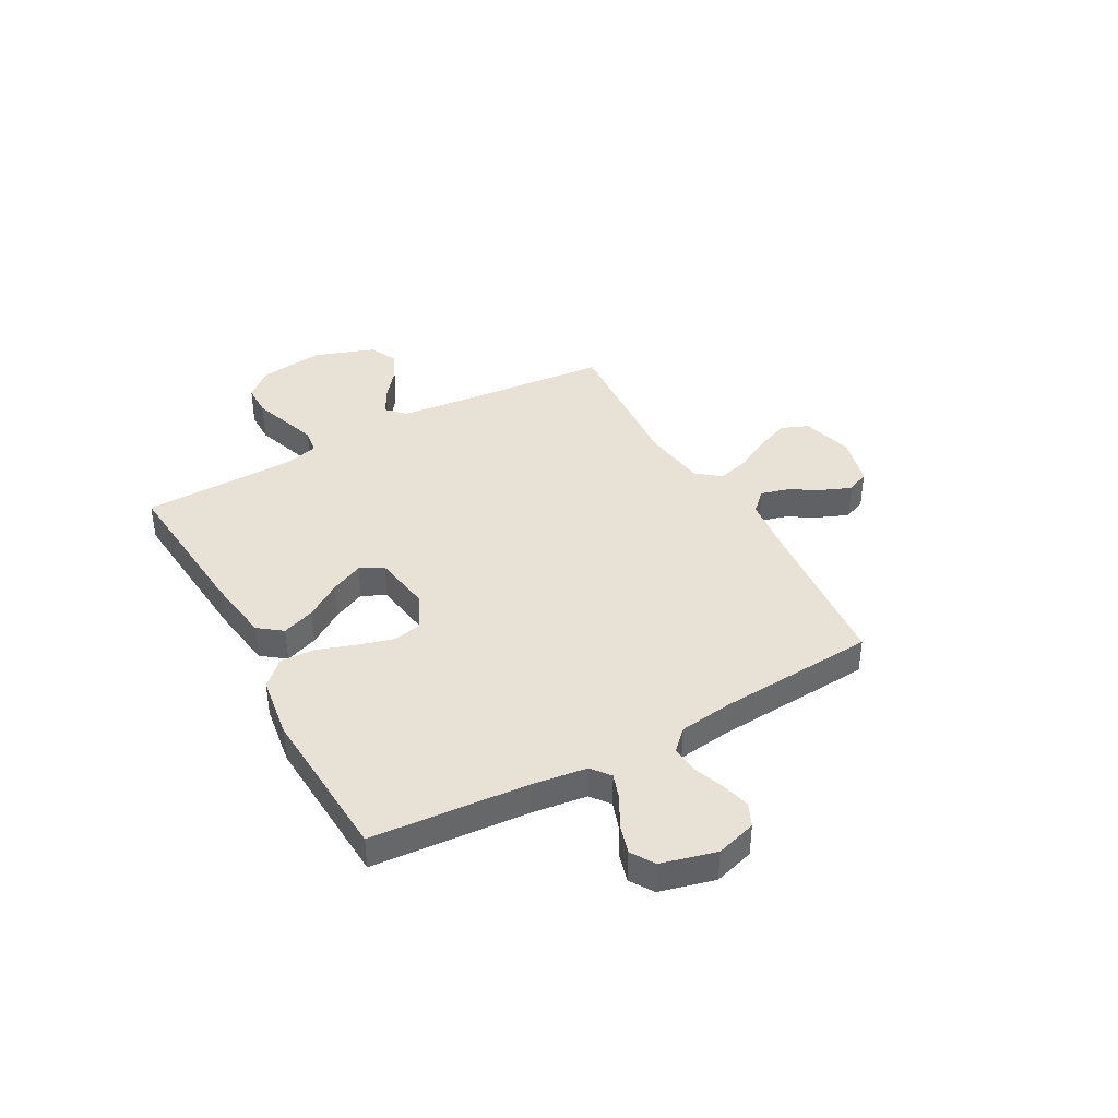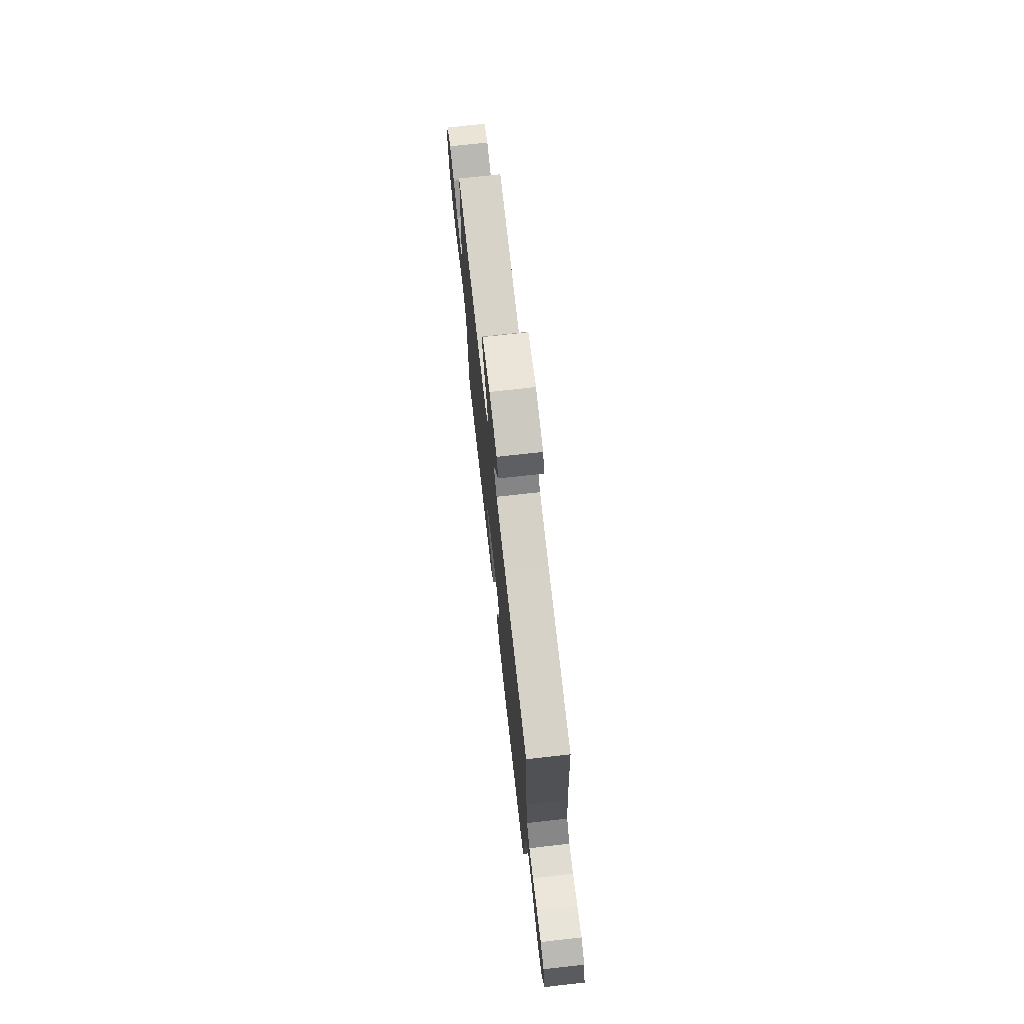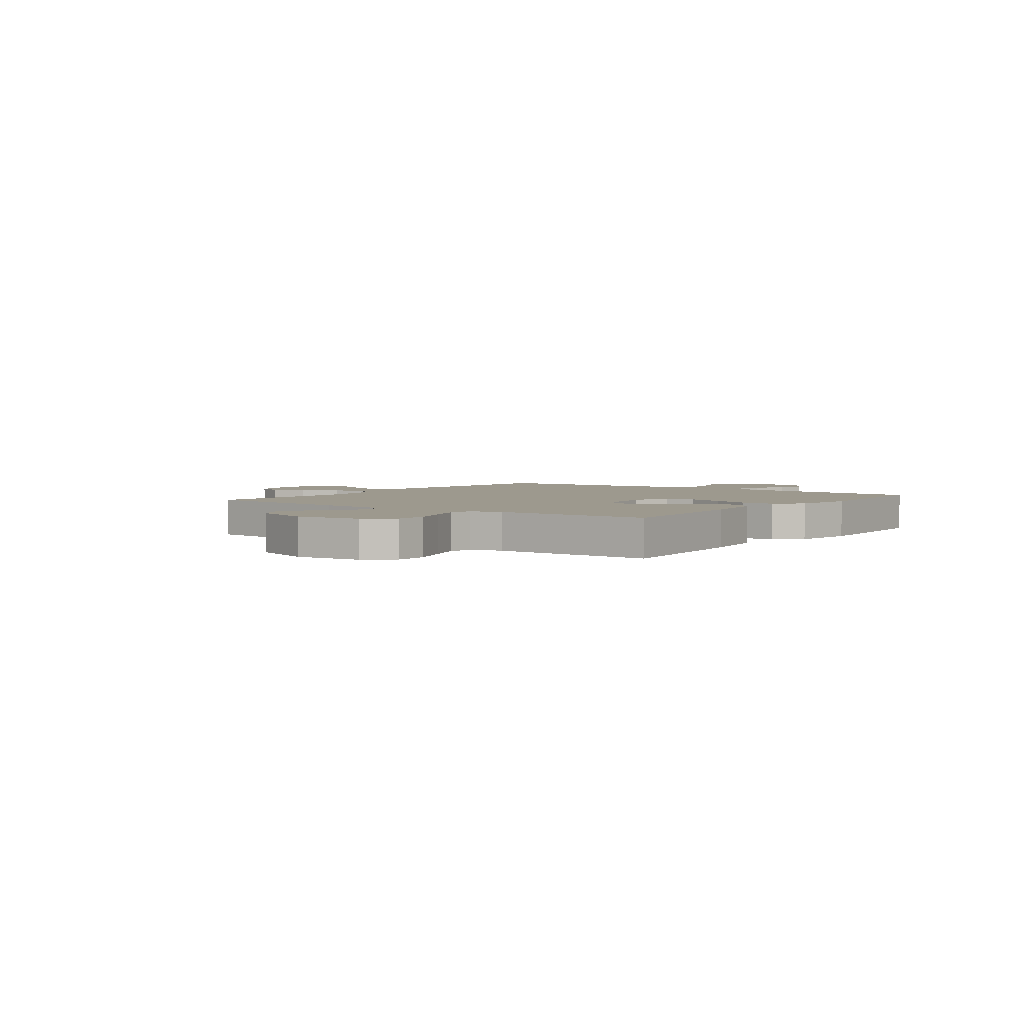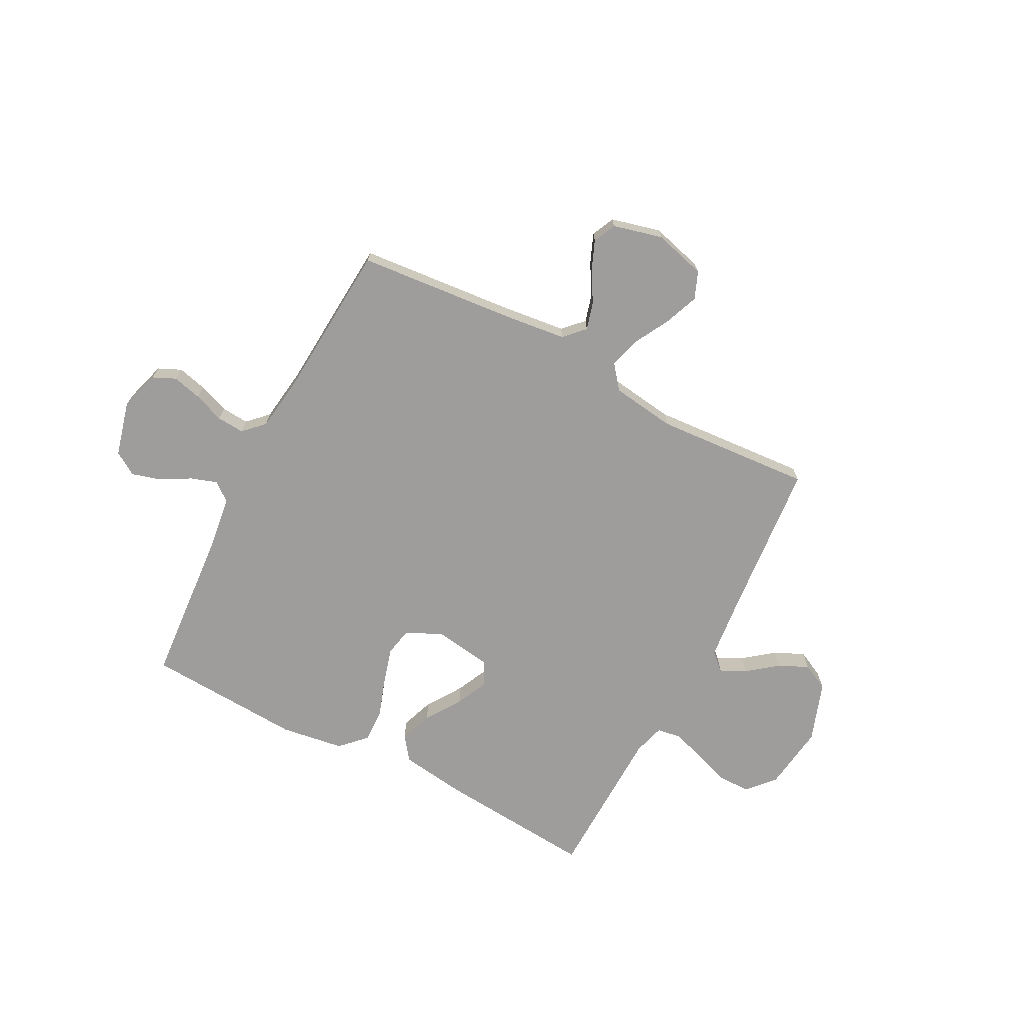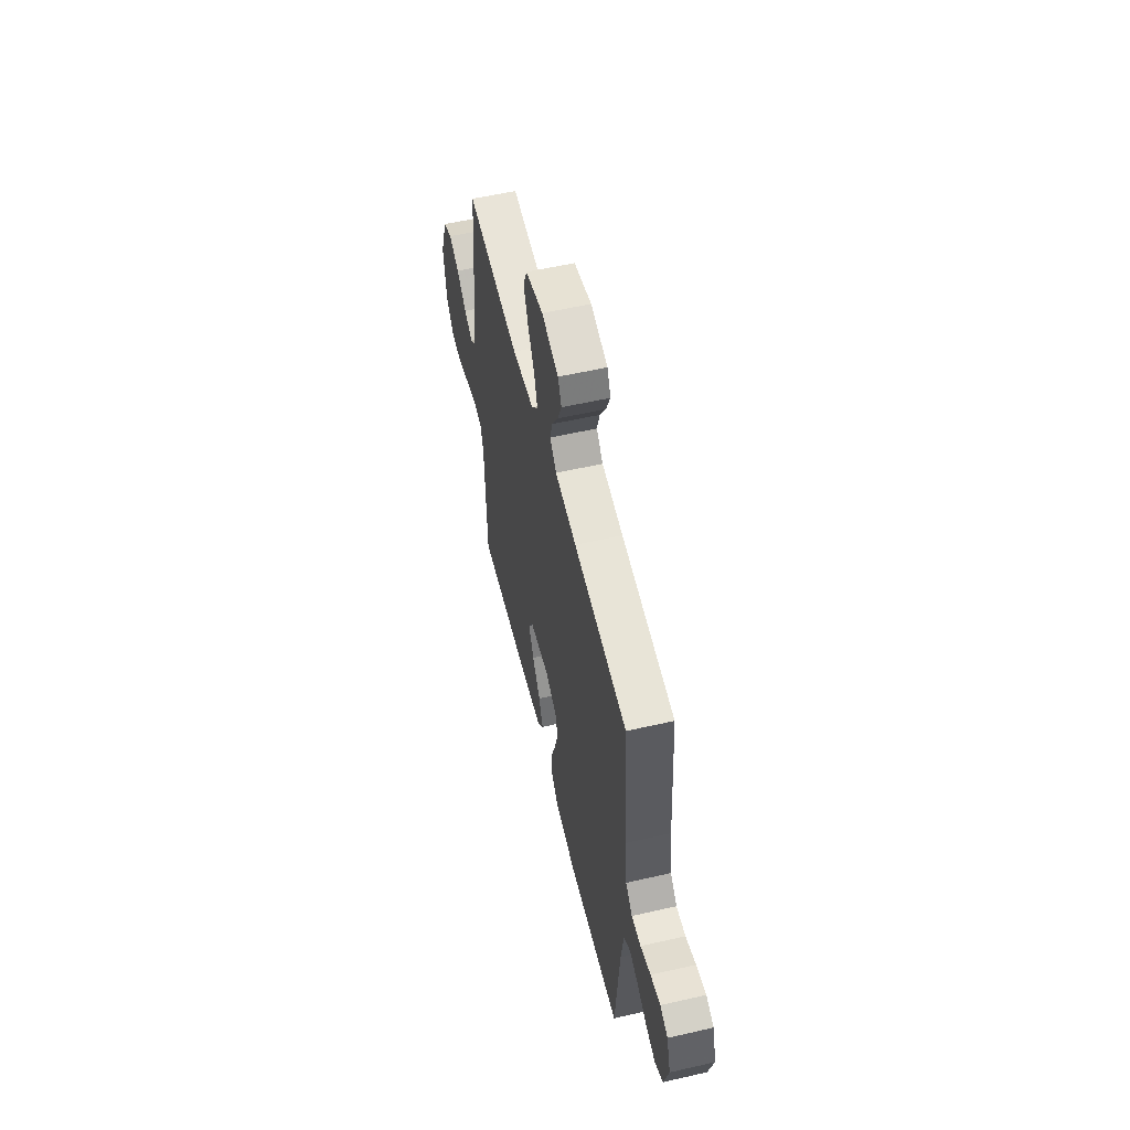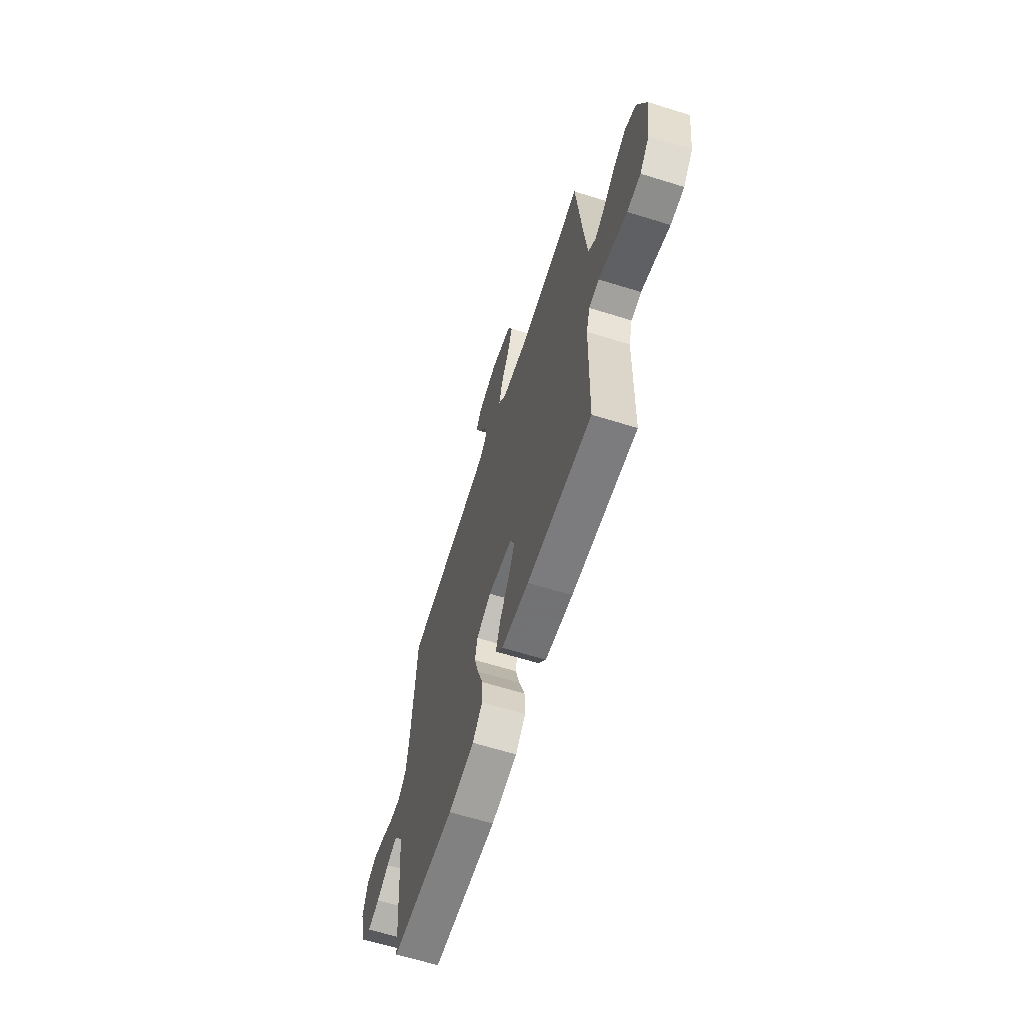
<metadata>
{"format":"obj","ext":"obj","renderer":"f3d","projection":"perspective","resolution":1024,"background":"white","views":[{"elev":40.1,"azim":-118.9,"up":"+Y"},{"elev":73.1,"azim":-96.4,"up":"+Z"},{"elev":3.3,"azim":126.8,"up":"+Y"},{"elev":-70.6,"azim":-27.6,"up":"+Y"},{"elev":56.8,"azim":-103.4,"up":"+Z"},{"elev":-63.6,"azim":72.5,"up":"+Z"}]}
</metadata>
<code>
v -0.5 0.07 0.5
v -0.2 0.07 0.527
v -0.08 0.07 0.541
v -0.043 0.07 0.579
v -0.058 0.07 0.632
v -0.092 0.07 0.69
v -0.115 0.07 0.746
v -0.095 0.07 0.79
v 0 0.07 0.814
v 0.099 0.07 0.787
v 0.12 0.07 0.735
v 0.095 0.07 0.67
v 0.058 0.07 0.602
v 0.041 0.07 0.541
v 0.077 0.07 0.496
v 0.2 0.07 0.479
v 0.5 0.07 0.5
v 0.527 0.07 0.2
v 0.54 0.07 0.077
v 0.574 0.07 0.045
v 0.622 0.07 0.07
v 0.678 0.07 0.114
v 0.736 0.07 0.141
v 0.788 0.07 0.115
v 0.828 0.07 0
v 0.811 0.07 -0.126
v 0.766 0.07 -0.177
v 0.703 0.07 -0.178
v 0.634 0.07 -0.154
v 0.571 0.07 -0.133
v 0.524 0.07 -0.14
v 0.507 0.07 -0.2
v 0.5 0.07 -0.5
v 0.2 0.07 -0.475
v 0.072 0.07 -0.457
v 0.038 0.07 -0.412
v 0.061 0.07 -0.349
v 0.106 0.07 -0.281
v 0.135 0.07 -0.219
v 0.112 0.07 -0.174
v 0 0.07 -0.157
v -0.069 0.07 -0.189
v -0.08 0.07 -0.244
v -0.06 0.07 -0.314
v -0.035 0.07 -0.387
v -0.033 0.07 -0.452
v -0.079 0.07 -0.499
v -0.2 0.07 -0.517
v -0.5 0.07 -0.5
v -0.523 0.07 -0.2
v -0.537 0.07 -0.096
v -0.573 0.07 -0.068
v -0.623 0.07 -0.085
v -0.68 0.07 -0.117
v -0.735 0.07 -0.133
v -0.78 0.07 -0.105
v -0.807 0.07 0
v -0.784 0.07 0.077
v -0.74 0.07 0.097
v -0.684 0.07 0.083
v -0.626 0.07 0.061
v -0.573 0.07 0.057
v -0.535 0.07 0.095
v -0.521 0.07 0.2
v -0.5 0 0.5
v -0.2 0 0.527
v -0.08 0 0.541
v -0.043 0 0.579
v -0.058 0 0.632
v -0.092 0 0.69
v -0.115 0 0.746
v -0.095 0 0.79
v 0 0 0.814
v 0.099 0 0.787
v 0.12 0 0.735
v 0.095 0 0.67
v 0.058 0 0.602
v 0.041 0 0.541
v 0.077 0 0.496
v 0.2 0 0.479
v 0.5 0 0.5
v 0.527 0 0.2
v 0.54 0 0.077
v 0.574 0 0.045
v 0.622 0 0.07
v 0.678 0 0.114
v 0.736 0 0.141
v 0.788 0 0.115
v 0.828 0 0
v 0.811 0 -0.126
v 0.766 0 -0.177
v 0.703 0 -0.178
v 0.634 0 -0.154
v 0.571 0 -0.133
v 0.524 0 -0.14
v 0.507 0 -0.2
v 0.5 0 -0.5
v 0.2 0 -0.475
v 0.072 0 -0.457
v 0.038 0 -0.412
v 0.061 0 -0.349
v 0.106 0 -0.281
v 0.135 0 -0.219
v 0.112 0 -0.174
v 0 0 -0.157
v -0.069 0 -0.189
v -0.08 0 -0.244
v -0.06 0 -0.314
v -0.035 0 -0.387
v -0.033 0 -0.452
v -0.079 0 -0.499
v -0.2 0 -0.517
v -0.5 0 -0.5
v -0.523 0 -0.2
v -0.537 0 -0.096
v -0.573 0 -0.068
v -0.623 0 -0.085
v -0.68 0 -0.117
v -0.735 0 -0.133
v -0.78 0 -0.105
v -0.807 0 0
v -0.784 0 0.077
v -0.74 0 0.097
v -0.684 0 0.083
v -0.626 0 0.061
v -0.573 0 0.057
v -0.535 0 0.095
v -0.521 0 0.2
f 59 60 61
f 58 59 61
f 57 58 61
f 56 57 61
f 55 56 61
f 54 55 61
f 53 54 61
f 52 53 61 62
f 51 52 62 63
f 48 49 50
f 47 48 50
f 46 47 50
f 45 46 50
f 44 45 50
f 51 63 64
f 50 51 64
f 44 50 64
f 43 44 64
f 36 37 38
f 35 36 38
f 34 35 38
f 33 34 38
f 32 33 38
f 31 32 38 39
f 27 28 29
f 26 27 29
f 25 26 29
f 24 25 29
f 23 24 29
f 22 23 29
f 21 22 29
f 20 21 29 30
f 19 20 30 31
f 16 17 18
f 31 39 40
f 19 31 40
f 18 19 40
f 16 18 40
f 15 16 40
f 11 12 13
f 10 11 13
f 9 10 13
f 8 9 13
f 7 8 13
f 6 7 13
f 5 6 13
f 4 5 13 14
f 64 1 2
f 43 64 2
f 42 43 2
f 15 40 41
f 14 15 41
f 4 14 41
f 3 4 41
f 2 3 41 42
f 125 124 123
f 125 123 122
f 125 122 121
f 125 121 120
f 125 120 119
f 125 119 118
f 125 118 117
f 126 125 117 116
f 127 126 116 115
f 114 113 112
f 114 112 111
f 114 111 110
f 114 110 109
f 114 109 108
f 128 127 115
f 128 115 114
f 128 114 108
f 128 108 107
f 102 101 100
f 102 100 99
f 102 99 98
f 102 98 97
f 102 97 96
f 103 102 96 95
f 93 92 91
f 93 91 90
f 93 90 89
f 93 89 88
f 93 88 87
f 93 87 86
f 93 86 85
f 94 93 85 84
f 95 94 84 83
f 82 81 80
f 104 103 95
f 104 95 83
f 104 83 82
f 104 82 80
f 104 80 79
f 77 76 75
f 77 75 74
f 77 74 73
f 77 73 72
f 77 72 71
f 77 71 70
f 77 70 69
f 78 77 69 68
f 66 65 128
f 66 128 107
f 66 107 106
f 105 104 79
f 105 79 78
f 105 78 68
f 105 68 67
f 106 105 67 66
f 1 65 66 2
f 2 66 67 3
f 3 67 68 4
f 4 68 69 5
f 5 69 70 6
f 6 70 71 7
f 7 71 72 8
f 8 72 73 9
f 9 73 74 10
f 10 74 75 11
f 11 75 76 12
f 12 76 77 13
f 13 77 78 14
f 14 78 79 15
f 15 79 80 16
f 16 80 81 17
f 17 81 82 18
f 18 82 83 19
f 19 83 84 20
f 20 84 85 21
f 21 85 86 22
f 22 86 87 23
f 23 87 88 24
f 24 88 89 25
f 25 89 90 26
f 26 90 91 27
f 27 91 92 28
f 28 92 93 29
f 29 93 94 30
f 30 94 95 31
f 31 95 96 32
f 32 96 97 33
f 33 97 98 34
f 34 98 99 35
f 35 99 100 36
f 36 100 101 37
f 37 101 102 38
f 38 102 103 39
f 39 103 104 40
f 40 104 105 41
f 41 105 106 42
f 42 106 107 43
f 43 107 108 44
f 44 108 109 45
f 45 109 110 46
f 46 110 111 47
f 47 111 112 48
f 48 112 113 49
f 49 113 114 50
f 50 114 115 51
f 51 115 116 52
f 52 116 117 53
f 53 117 118 54
f 54 118 119 55
f 55 119 120 56
f 56 120 121 57
f 57 121 122 58
f 58 122 123 59
f 59 123 124 60
f 60 124 125 61
f 61 125 126 62
f 62 126 127 63
f 63 127 128 64
f 64 128 65 1

</code>
